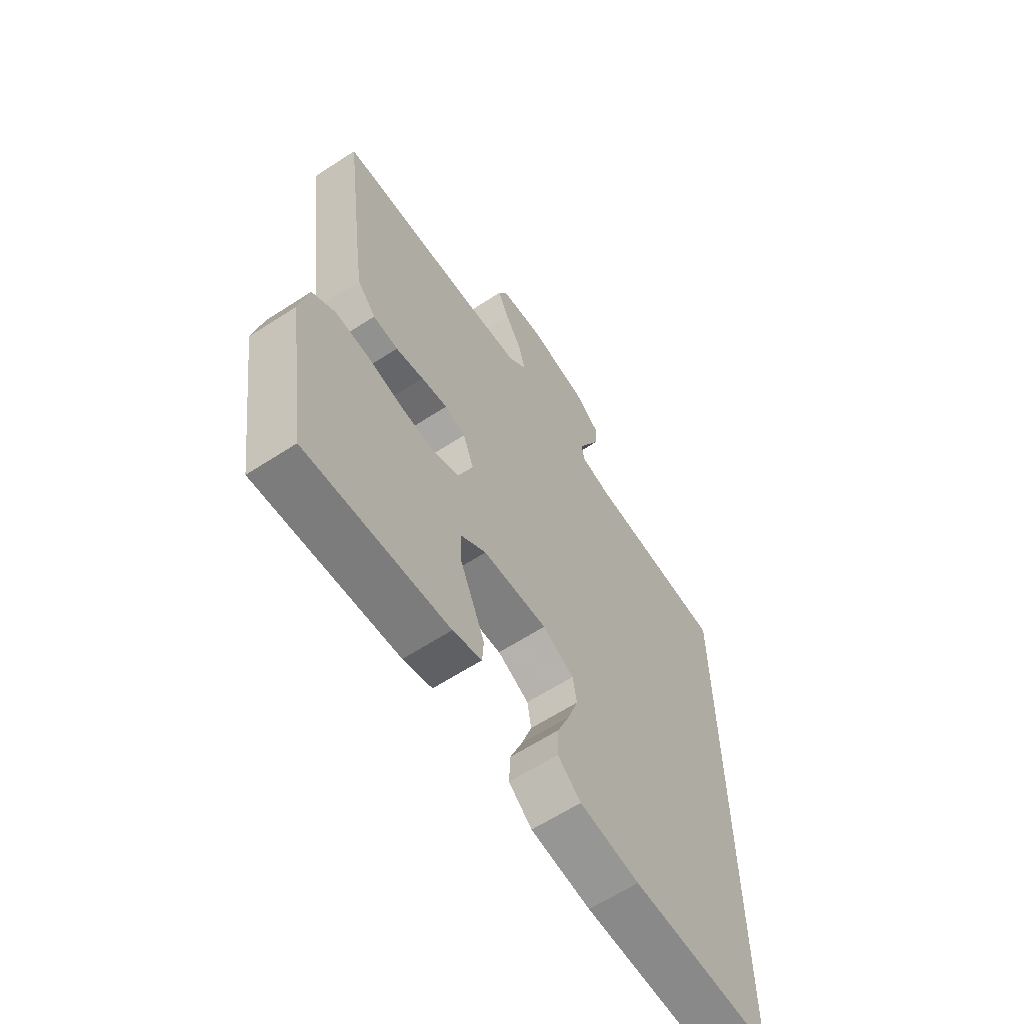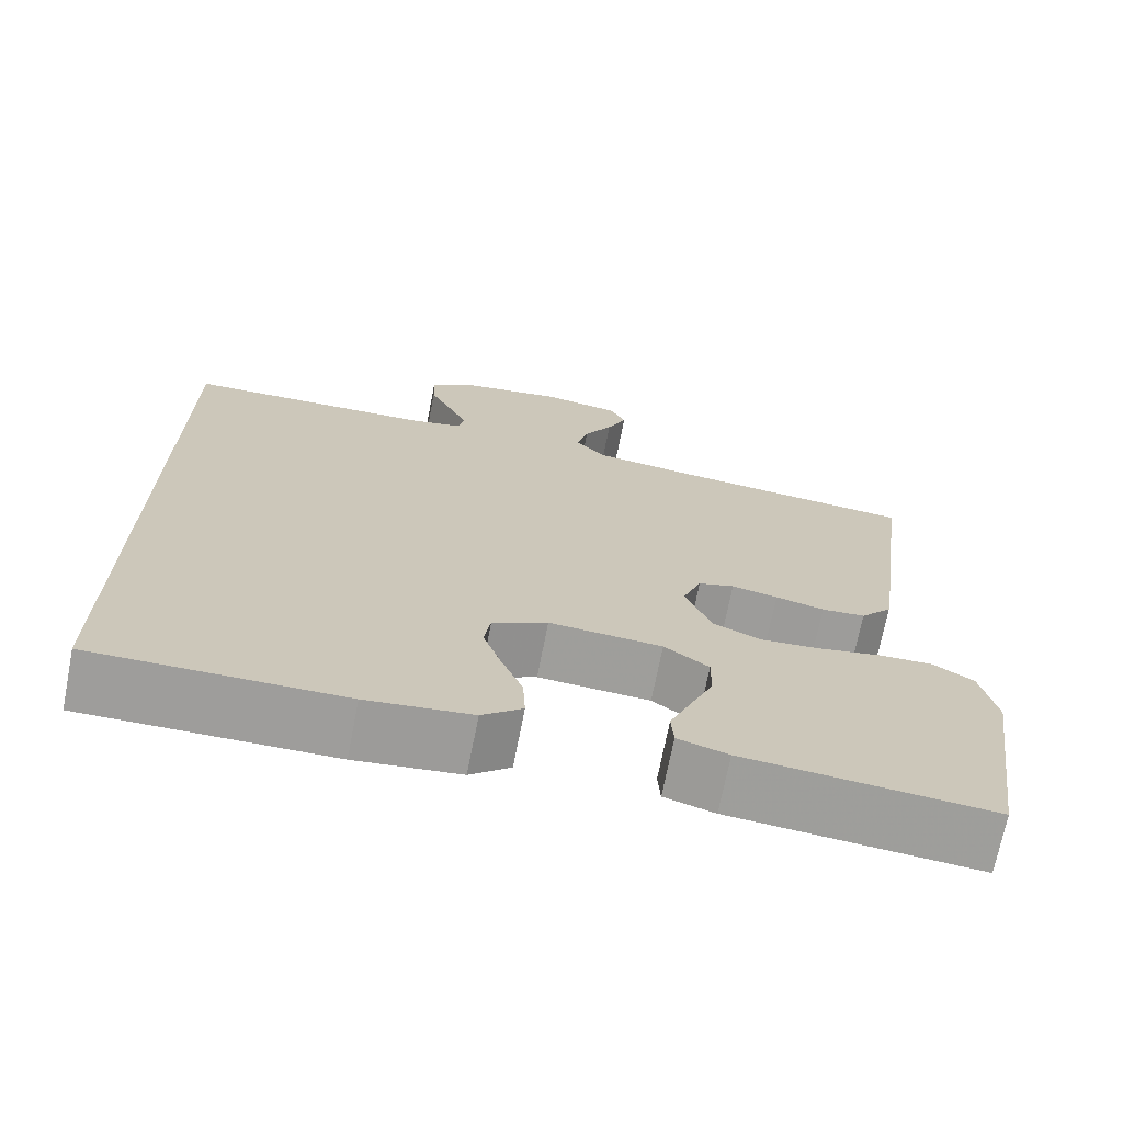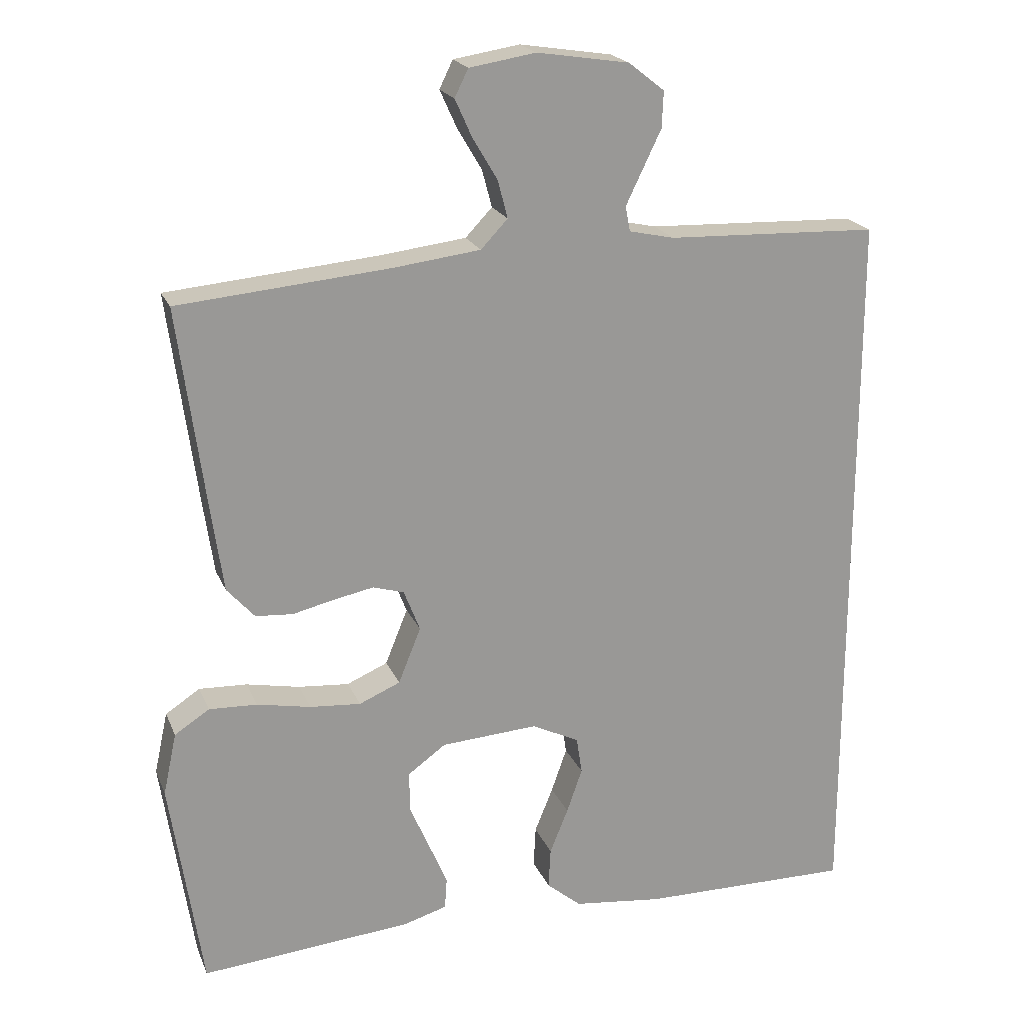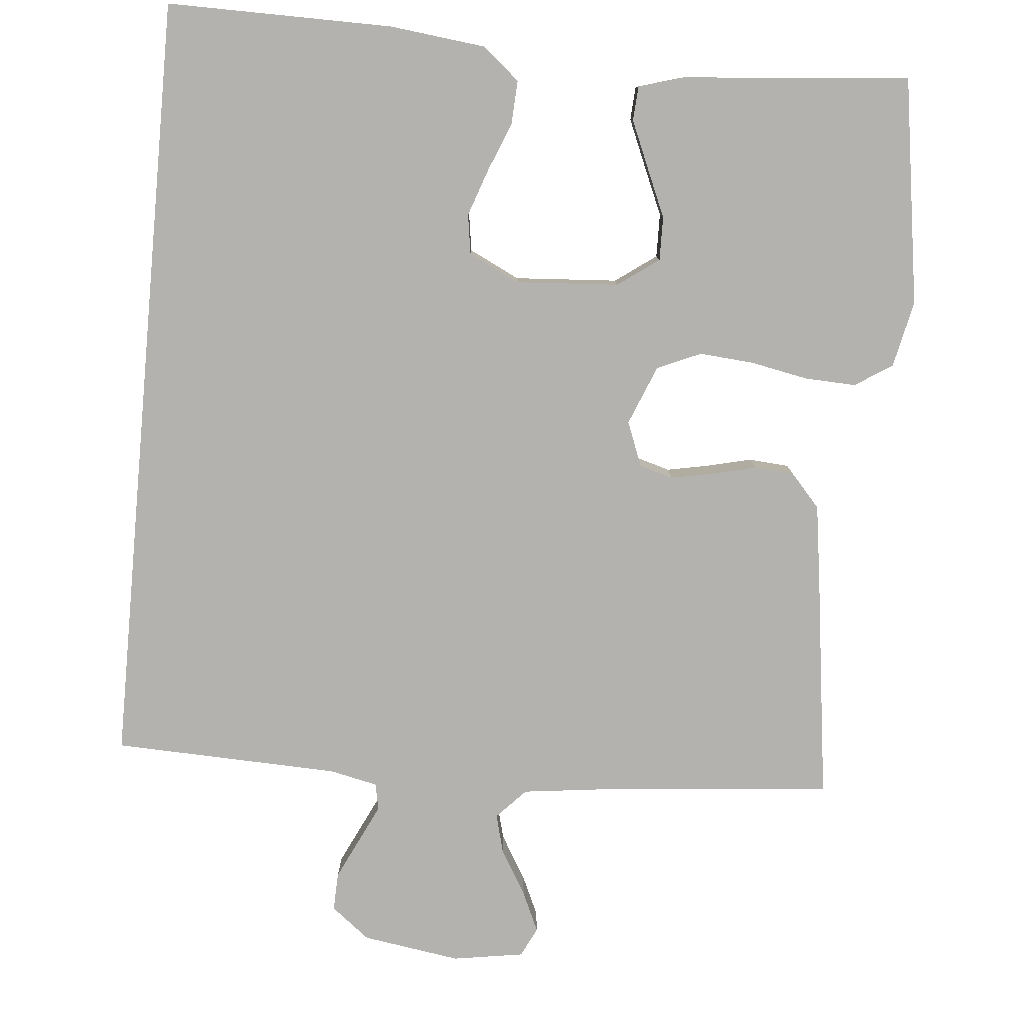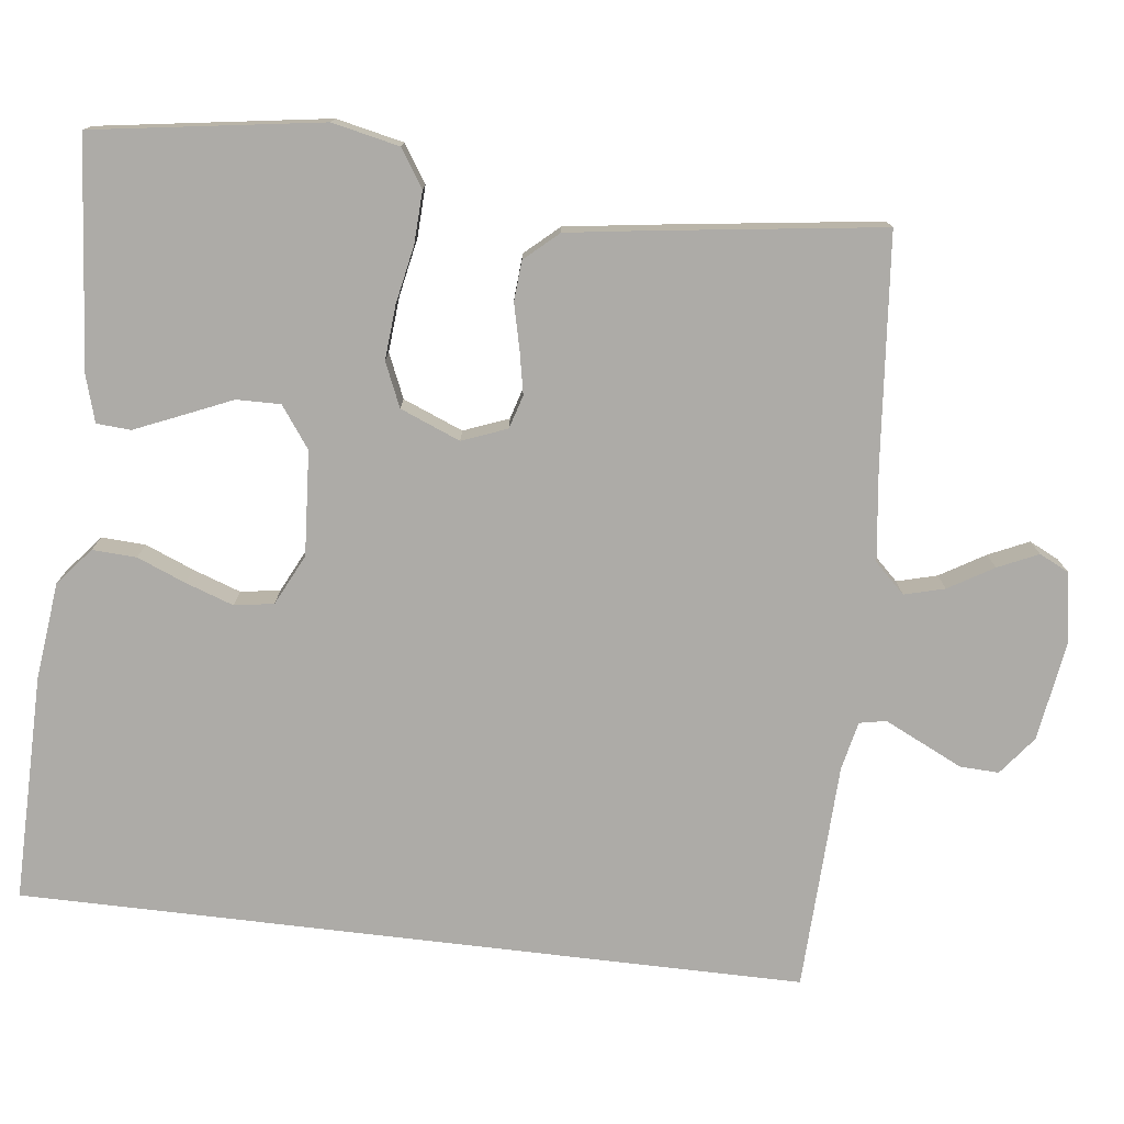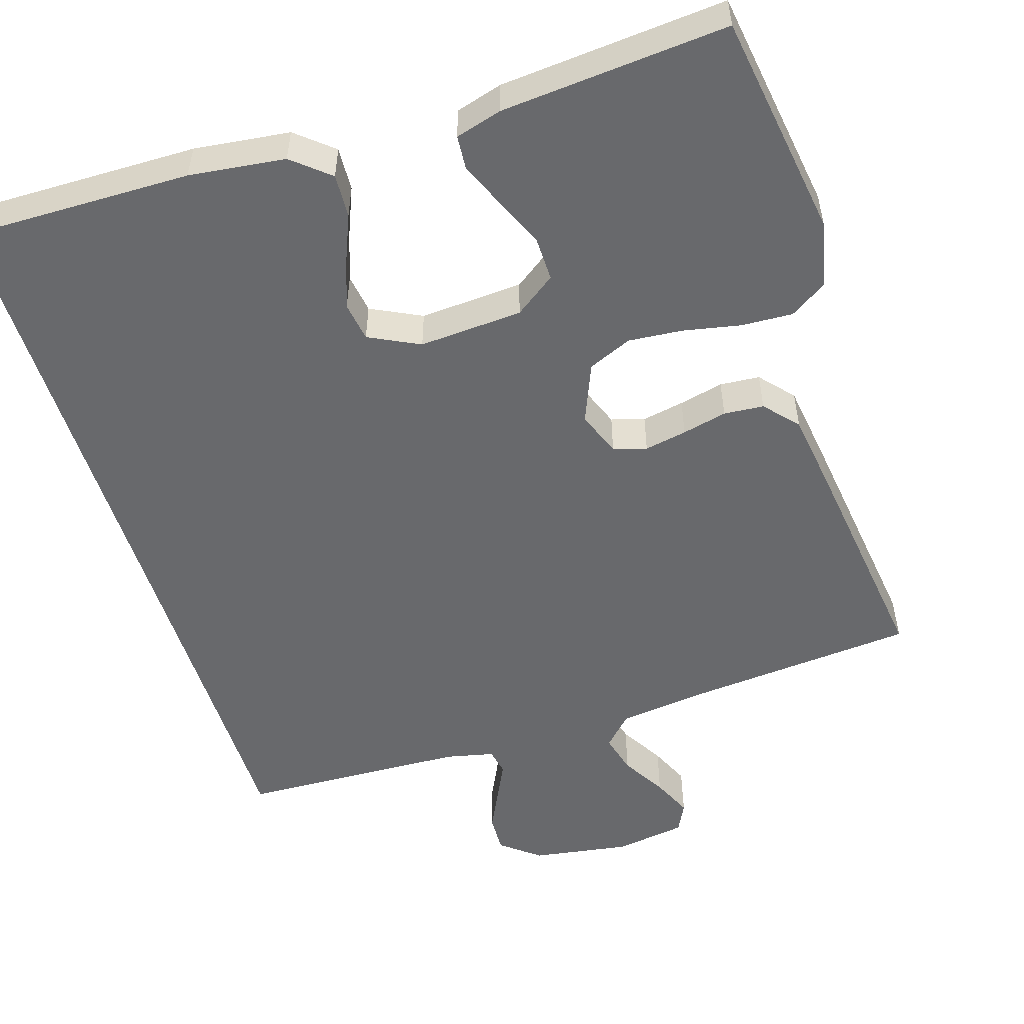
<metadata>
{"format":"obj","ext":"obj","renderer":"f3d","projection":"perspective","resolution":1024,"background":"white","views":[{"elev":-62.7,"azim":-56.6,"up":"+Z"},{"elev":-70.6,"azim":168.9,"up":"+Z"},{"elev":20.7,"azim":-18.2,"up":"+Z"},{"elev":-79.7,"azim":174.8,"up":"+Y"},{"elev":-76.4,"azim":-96.8,"up":"+Y"},{"elev":-52.7,"azim":-162.7,"up":"+Y"}]}
</metadata>
<code>
v 0.5 0.07 -0.508
v 0.2 0.07 -0.505
v 0.073 0.07 -0.49
v 0.024 0.07 -0.449
v 0.027 0.07 -0.391
v 0.053 0.07 -0.327
v 0.075 0.07 -0.264
v 0.067 0.07 -0.212
v 0 0.07 -0.179
v -0.137 0.07 -0.188
v -0.191 0.07 -0.227
v -0.19 0.07 -0.285
v -0.162 0.07 -0.35
v -0.136 0.07 -0.411
v -0.139 0.07 -0.456
v -0.2 0.07 -0.474
v -0.5 0.07 -0.5
v -0.545 0.07 -0.2
v -0.526 0.07 -0.112
v -0.477 0.07 -0.08
v -0.409 0.07 -0.083
v -0.333 0.07 -0.098
v -0.261 0.07 -0.104
v -0.203 0.07 -0.079
v -0.171 0.07 0
v -0.194 0.07 0.059
v -0.238 0.07 0.072
v -0.294 0.07 0.061
v -0.353 0.07 0.047
v -0.406 0.07 0.051
v -0.445 0.07 0.095
v -0.46 0.07 0.2
v -0.5 0.07 0.5
v -0.2 0.07 0.527
v -0.078 0.07 0.542
v -0.04 0.07 0.582
v -0.054 0.07 0.635
v -0.089 0.07 0.694
v -0.113 0.07 0.747
v -0.094 0.07 0.786
v 0 0.07 0.801
v 0.13 0.07 0.781
v 0.181 0.07 0.741
v 0.179 0.07 0.69
v 0.153 0.07 0.636
v 0.129 0.07 0.586
v 0.136 0.07 0.551
v 0.2 0.07 0.537
v 0.5 0.07 0.526
v 0.5 0 -0.508
v 0.2 0 -0.505
v 0.073 0 -0.49
v 0.024 0 -0.449
v 0.027 0 -0.391
v 0.053 0 -0.327
v 0.075 0 -0.264
v 0.067 0 -0.212
v 0 0 -0.179
v -0.137 0 -0.188
v -0.191 0 -0.227
v -0.19 0 -0.285
v -0.162 0 -0.35
v -0.136 0 -0.411
v -0.139 0 -0.456
v -0.2 0 -0.474
v -0.5 0 -0.5
v -0.545 0 -0.2
v -0.526 0 -0.112
v -0.477 0 -0.08
v -0.409 0 -0.083
v -0.333 0 -0.098
v -0.261 0 -0.104
v -0.203 0 -0.079
v -0.171 0 0
v -0.194 0 0.059
v -0.238 0 0.072
v -0.294 0 0.061
v -0.353 0 0.047
v -0.406 0 0.051
v -0.445 0 0.095
v -0.46 0 0.2
v -0.5 0 0.5
v -0.2 0 0.527
v -0.078 0 0.542
v -0.04 0 0.582
v -0.054 0 0.635
v -0.089 0 0.694
v -0.113 0 0.747
v -0.094 0 0.786
v 0 0 0.801
v 0.13 0 0.781
v 0.181 0 0.741
v 0.179 0 0.69
v 0.153 0 0.636
v 0.129 0 0.586
v 0.136 0 0.551
v 0.2 0 0.537
v 0.5 0 0.526
f 1 2 3
f 49 1 3
f 48 49 3
f 47 48 3
f 46 47 3
f 43 44 45
f 42 43 45
f 41 42 45
f 40 41 45
f 39 40 45
f 38 39 45
f 37 38 45
f 36 37 45 46
f 35 36 46
f 32 33 34
f 31 32 34
f 30 31 34
f 29 30 34
f 28 29 34
f 27 28 34 35
f 26 27 35 46
f 20 21 22
f 19 20 22
f 18 19 22
f 17 18 22
f 16 17 22
f 15 16 22
f 14 15 22
f 13 14 22
f 12 13 22
f 11 12 22 23
f 10 11 23 24
f 3 4 5 6
f 3 6 7
f 46 3 7
f 25 26 46
f 24 25 46
f 10 24 46
f 9 10 46
f 8 9 46
f 7 8 46
f 52 51 50
f 52 50 98
f 52 98 97
f 52 97 96
f 52 96 95
f 94 93 92
f 94 92 91
f 94 91 90
f 94 90 89
f 94 89 88
f 94 88 87
f 94 87 86
f 95 94 86 85
f 95 85 84
f 83 82 81
f 83 81 80
f 83 80 79
f 83 79 78
f 83 78 77
f 84 83 77 76
f 95 84 76 75
f 71 70 69
f 71 69 68
f 71 68 67
f 71 67 66
f 71 66 65
f 71 65 64
f 71 64 63
f 71 63 62
f 71 62 61
f 72 71 61 60
f 73 72 60 59
f 55 54 53 52
f 56 55 52
f 56 52 95
f 95 75 74
f 95 74 73
f 95 73 59
f 95 59 58
f 95 58 57
f 95 57 56
f 1 50 51 2
f 2 51 52 3
f 3 52 53 4
f 4 53 54 5
f 5 54 55 6
f 6 55 56 7
f 7 56 57 8
f 8 57 58 9
f 9 58 59 10
f 10 59 60 11
f 11 60 61 12
f 12 61 62 13
f 13 62 63 14
f 14 63 64 15
f 15 64 65 16
f 16 65 66 17
f 17 66 67 18
f 18 67 68 19
f 19 68 69 20
f 20 69 70 21
f 21 70 71 22
f 22 71 72 23
f 23 72 73 24
f 24 73 74 25
f 25 74 75 26
f 26 75 76 27
f 27 76 77 28
f 28 77 78 29
f 29 78 79 30
f 30 79 80 31
f 31 80 81 32
f 32 81 82 33
f 33 82 83 34
f 34 83 84 35
f 35 84 85 36
f 36 85 86 37
f 37 86 87 38
f 38 87 88 39
f 39 88 89 40
f 40 89 90 41
f 41 90 91 42
f 42 91 92 43
f 43 92 93 44
f 44 93 94 45
f 45 94 95 46
f 46 95 96 47
f 47 96 97 48
f 48 97 98 49
f 49 98 50 1

</code>
